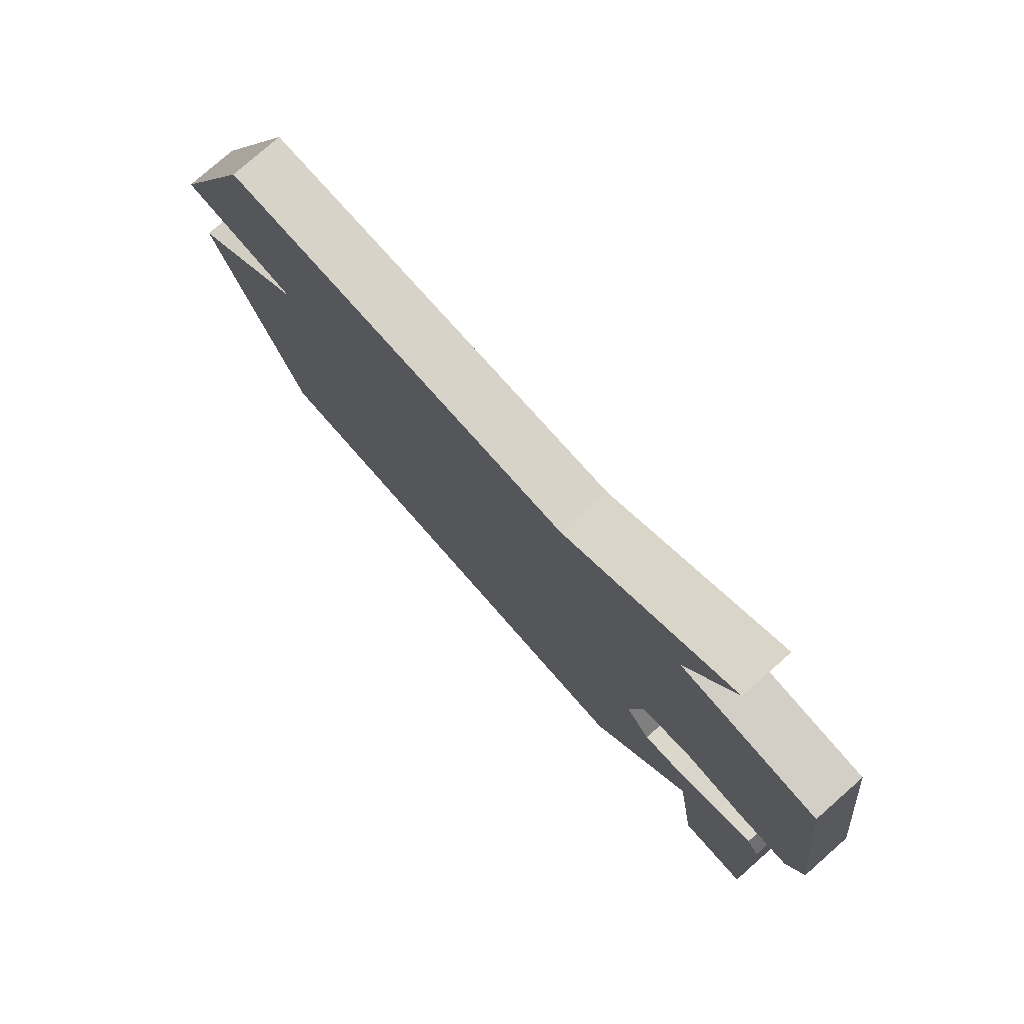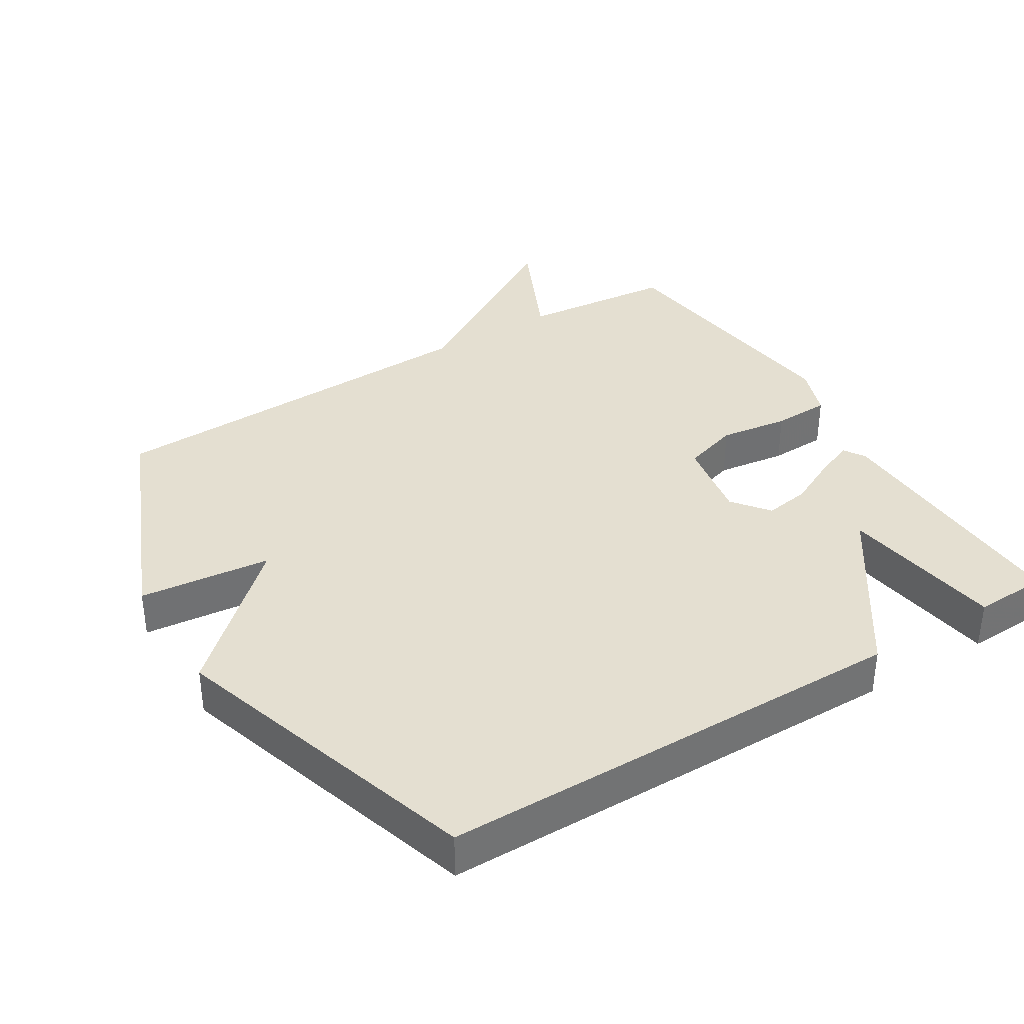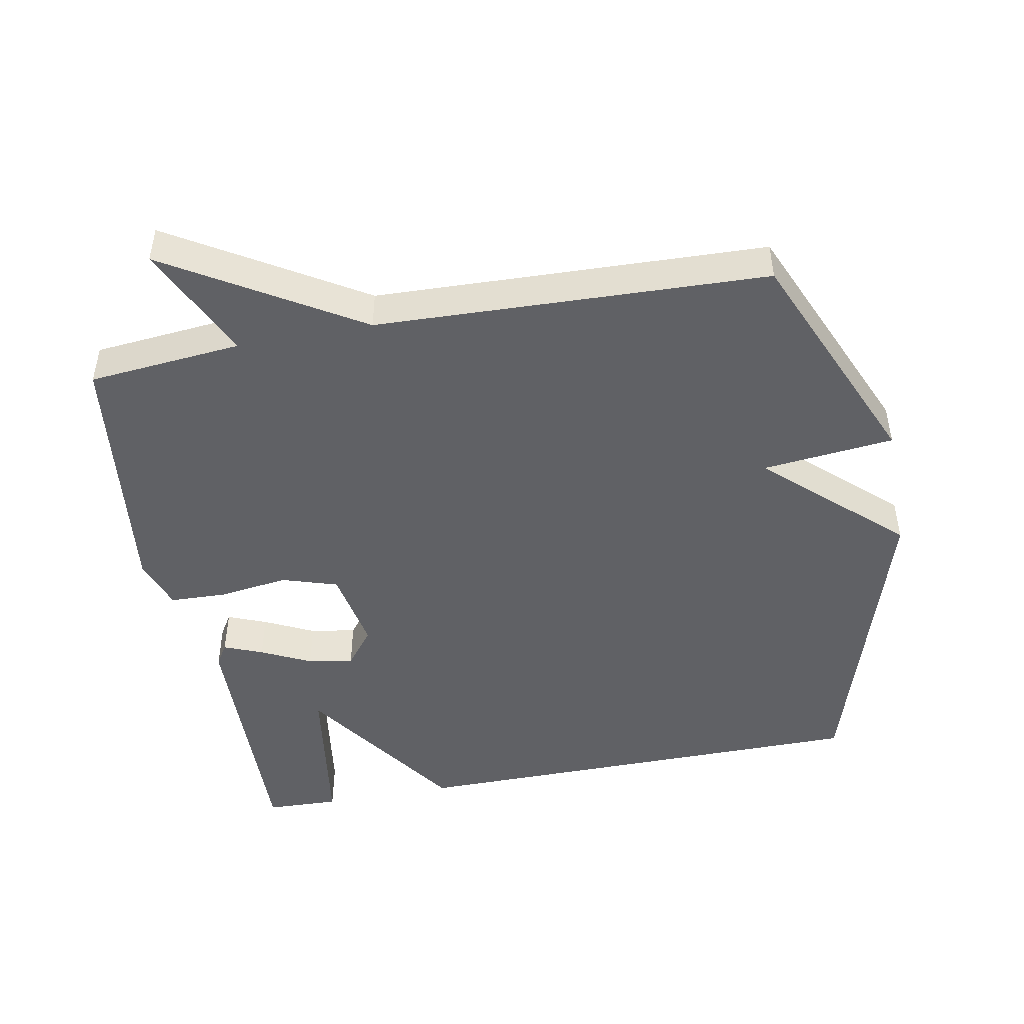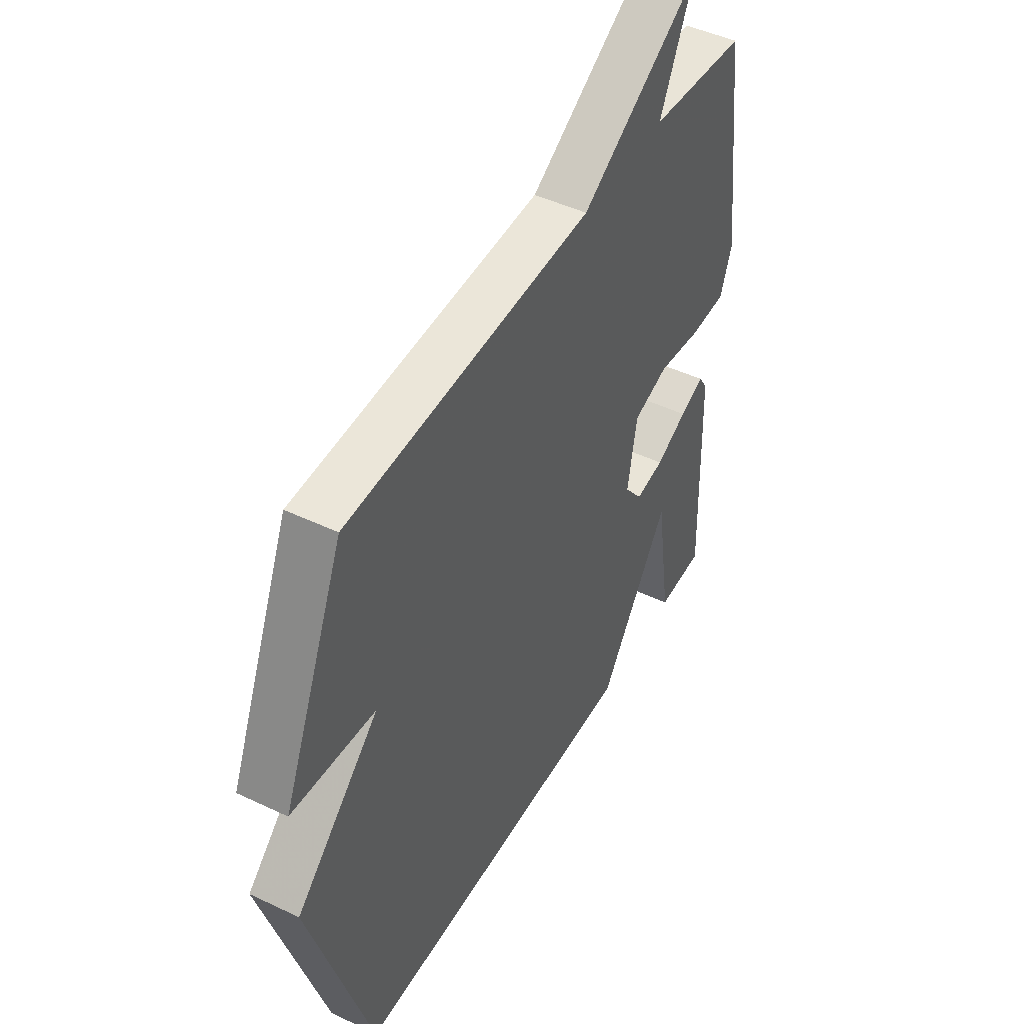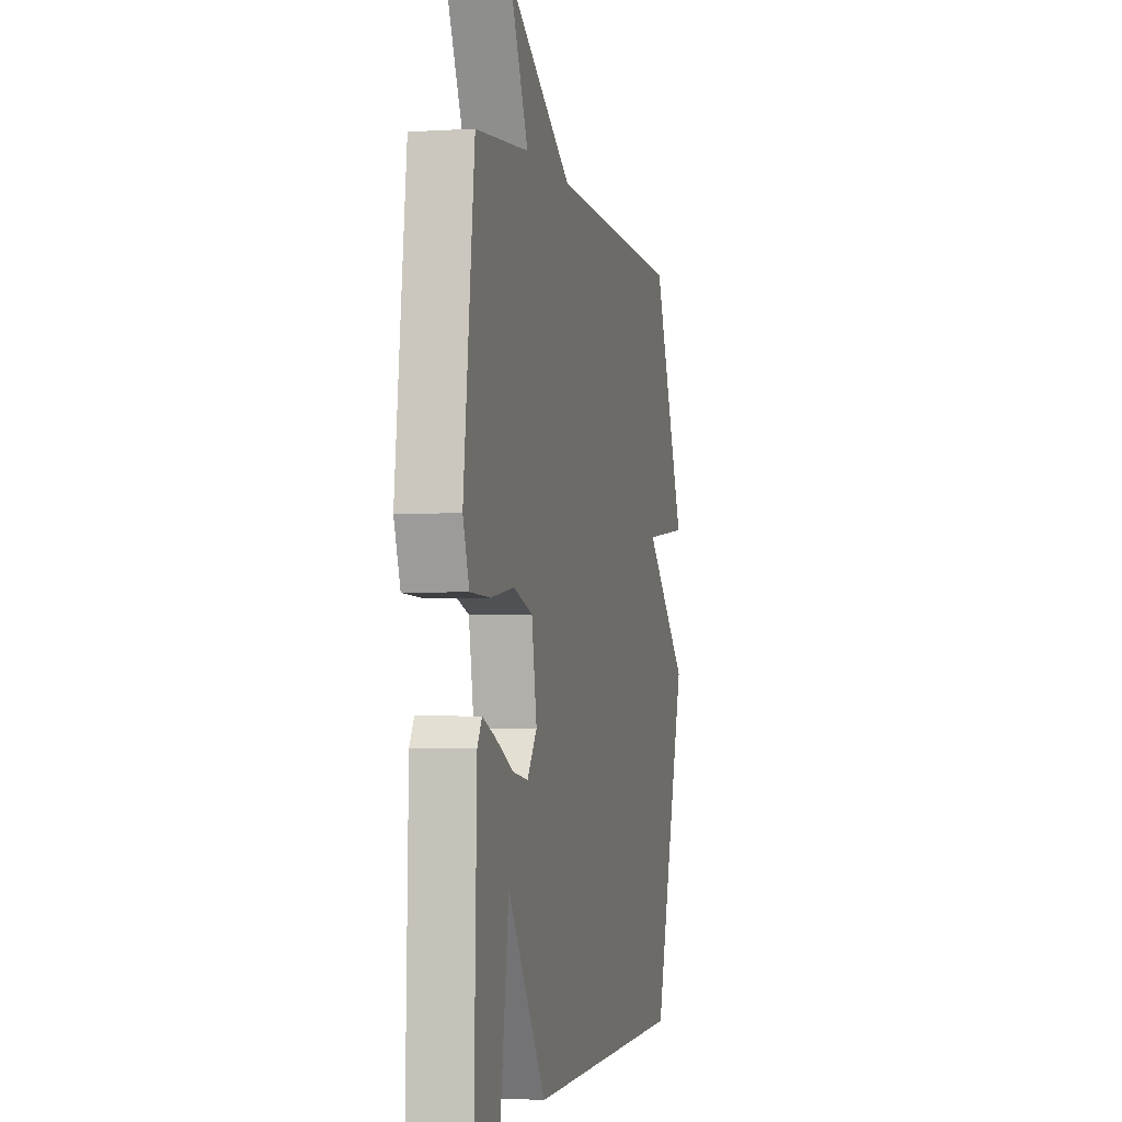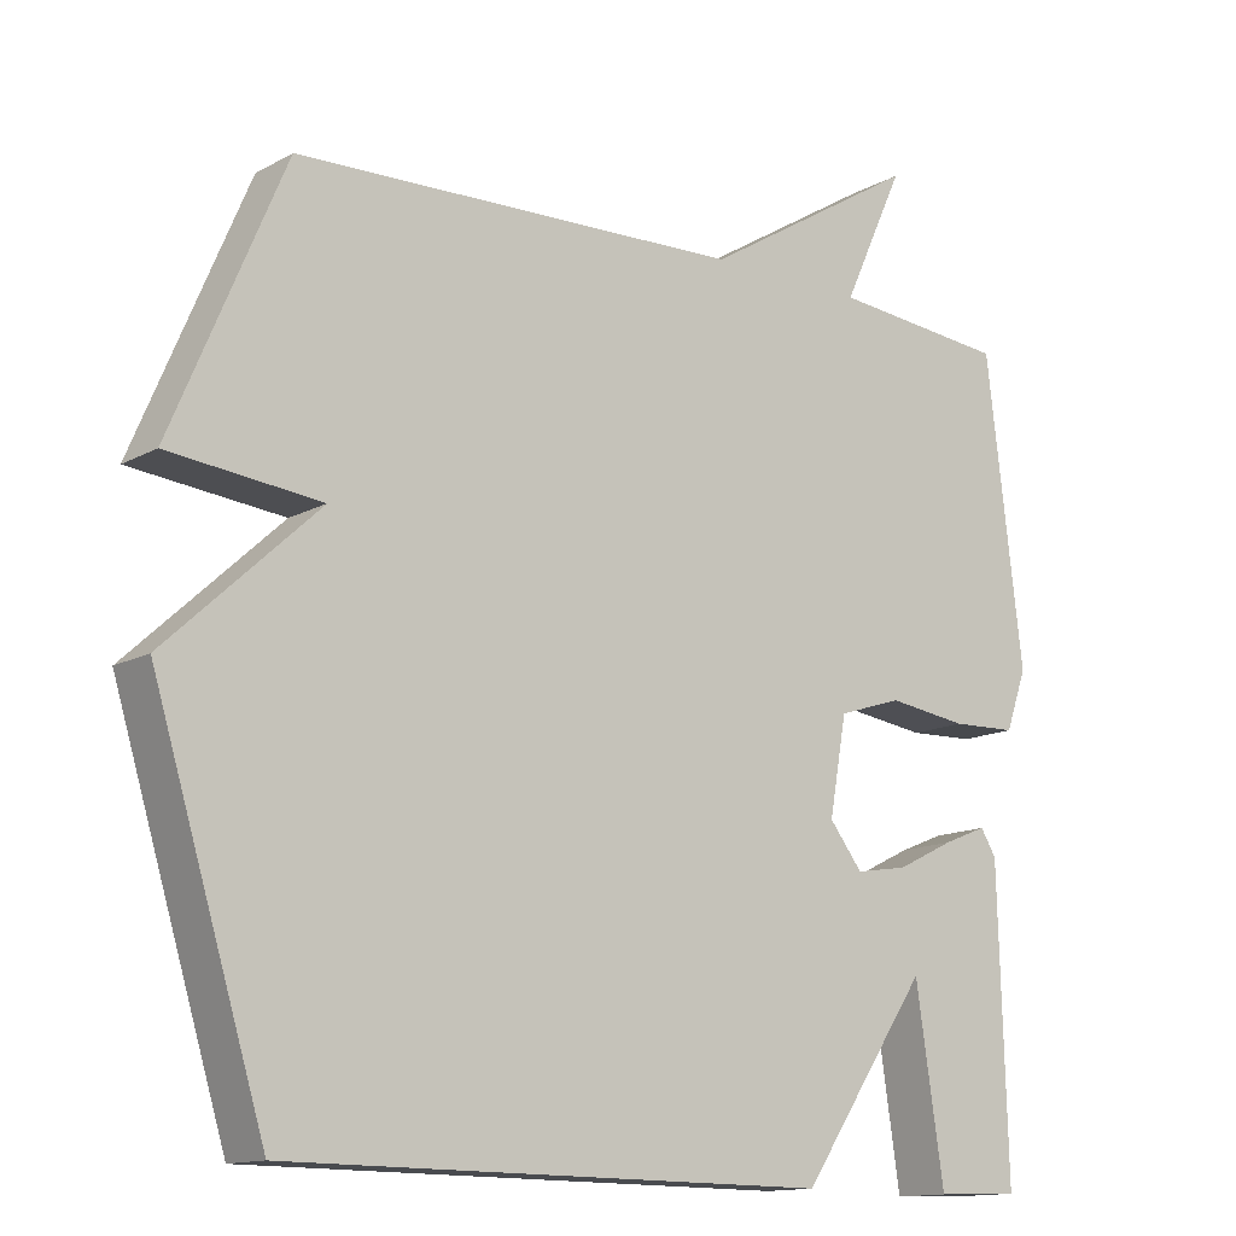
<metadata>
{"format":"obj","ext":"obj","renderer":"f3d","projection":"perspective","resolution":1024,"background":"white","views":[{"elev":77.9,"azim":-131.4,"up":"+Z"},{"elev":36.7,"azim":148.4,"up":"+Y"},{"elev":-47.3,"azim":10.8,"up":"+Y"},{"elev":46.6,"azim":118.5,"up":"+Z"},{"elev":-2.6,"azim":-77.4,"up":"+Z"},{"elev":-13.5,"azim":140.6,"up":"+Z"}]}
</metadata>
<code>
v -0.5 0.07 -0.5
v -0.489 0.07 -0.116
v -0.469 0.07 -0.084
v -0.412 0.07 -0.107
v -0.339 0.07 -0.143
v -0.272 0.07 -0.154
v -0.23 0.07 -0.1
v -0.252 0.07 0.023
v -0.334 0.07 0.049
v -0.436 0.07 0.035
v -0.52 0.07 0.038
v -0.547 0.07 0.114
v -0.5 0.07 0.5
v -0.274 0.07 0.521
v -0.353 0.07 0.692
v -0.074 0.07 0.521
v 0.5 0.07 0.5
v 0.643 0.07 0.163
v 0.449 0.07 0.143
v 0.643 0.07 -0.037
v 0.5 0.07 -0.5
v -0.192 0.07 -0.504
v -0.356 0.07 -0.264
v -0.392 0.07 -0.504
v -0.5 0 -0.5
v -0.489 0 -0.116
v -0.469 0 -0.084
v -0.412 0 -0.107
v -0.339 0 -0.143
v -0.272 0 -0.154
v -0.23 0 -0.1
v -0.252 0 0.023
v -0.334 0 0.049
v -0.436 0 0.035
v -0.52 0 0.038
v -0.547 0 0.114
v -0.5 0 0.5
v -0.274 0 0.521
v -0.353 0 0.692
v -0.074 0 0.521
v 0.5 0 0.5
v 0.643 0 0.163
v 0.449 0 0.143
v 0.643 0 -0.037
v 0.5 0 -0.5
v -0.192 0 -0.504
v -0.356 0 -0.264
v -0.392 0 -0.504
f 3 4 5
f 2 3 5
f 1 2 5
f 24 1 5
f 23 24 5
f 21 22 23
f 20 21 23
f 19 20 23
f 16 17 18 19
f 14 15 16 19
f 12 13 14
f 11 12 14
f 10 11 14
f 9 10 14
f 8 9 14 19
f 7 8 19
f 6 7 19 23
f 5 6 23
f 29 28 27
f 29 27 26
f 29 26 25
f 29 25 48
f 29 48 47
f 47 46 45
f 47 45 44
f 47 44 43
f 43 42 41 40
f 43 40 39 38
f 38 37 36
f 38 36 35
f 38 35 34
f 38 34 33
f 43 38 33 32
f 43 32 31
f 47 43 31 30
f 47 30 29
f 1 25 26 2
f 2 26 27 3
f 3 27 28 4
f 4 28 29 5
f 5 29 30 6
f 6 30 31 7
f 7 31 32 8
f 8 32 33 9
f 9 33 34 10
f 10 34 35 11
f 11 35 36 12
f 12 36 37 13
f 13 37 38 14
f 14 38 39 15
f 15 39 40 16
f 16 40 41 17
f 17 41 42 18
f 18 42 43 19
f 19 43 44 20
f 20 44 45 21
f 21 45 46 22
f 22 46 47 23
f 23 47 48 24
f 24 48 25 1

</code>
